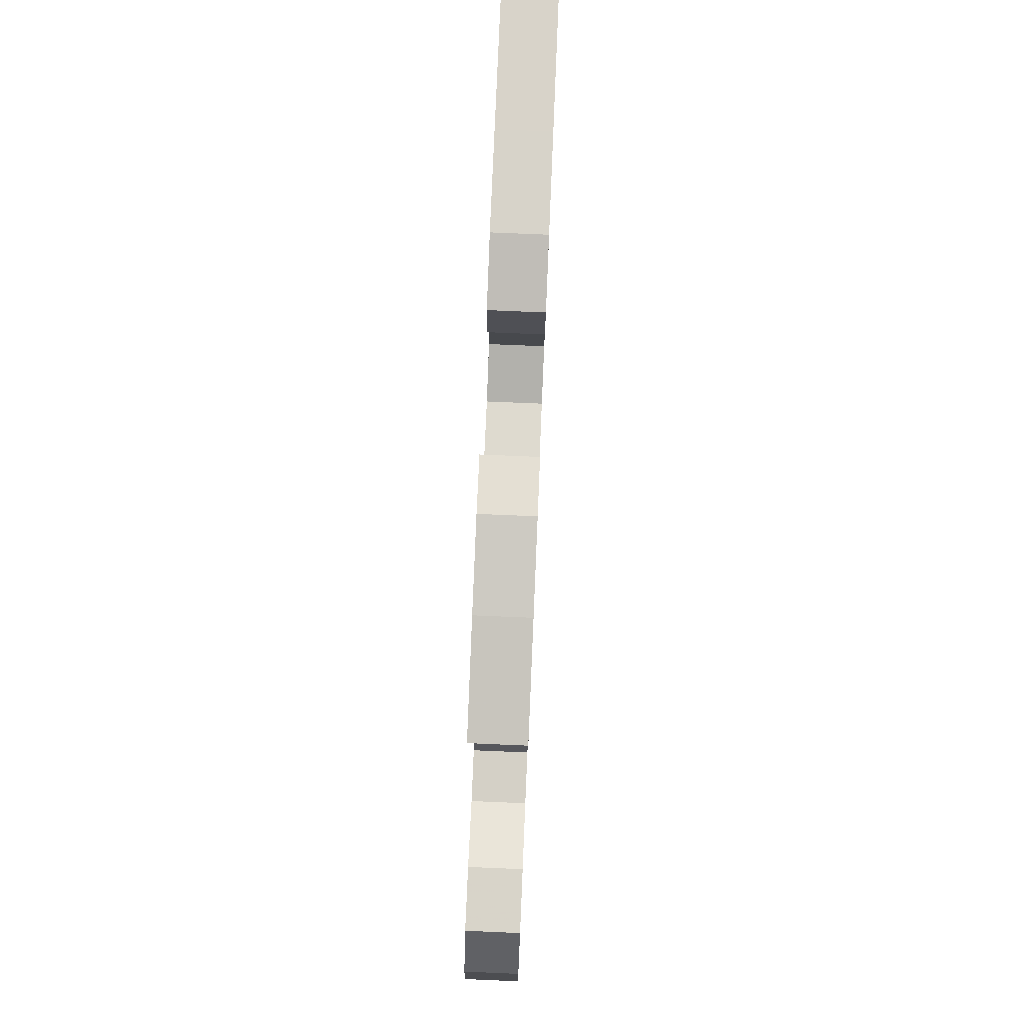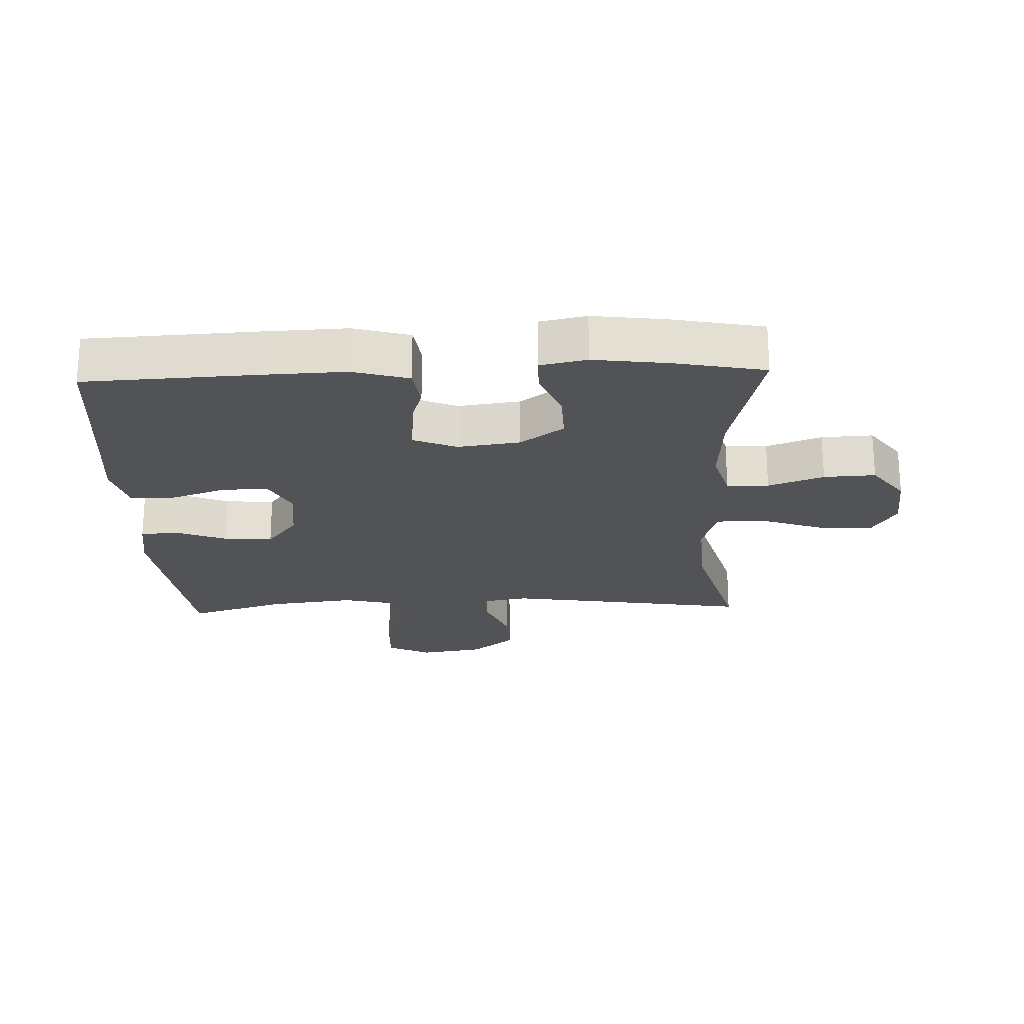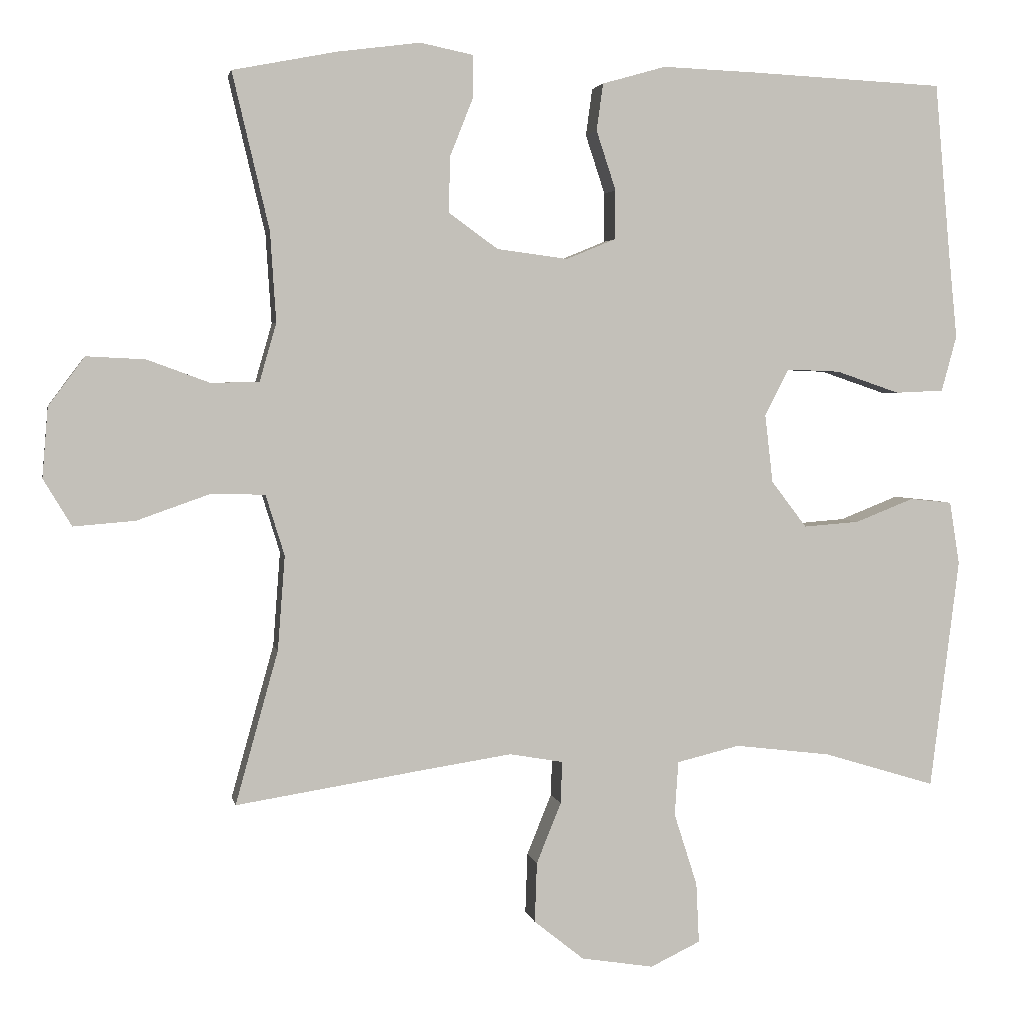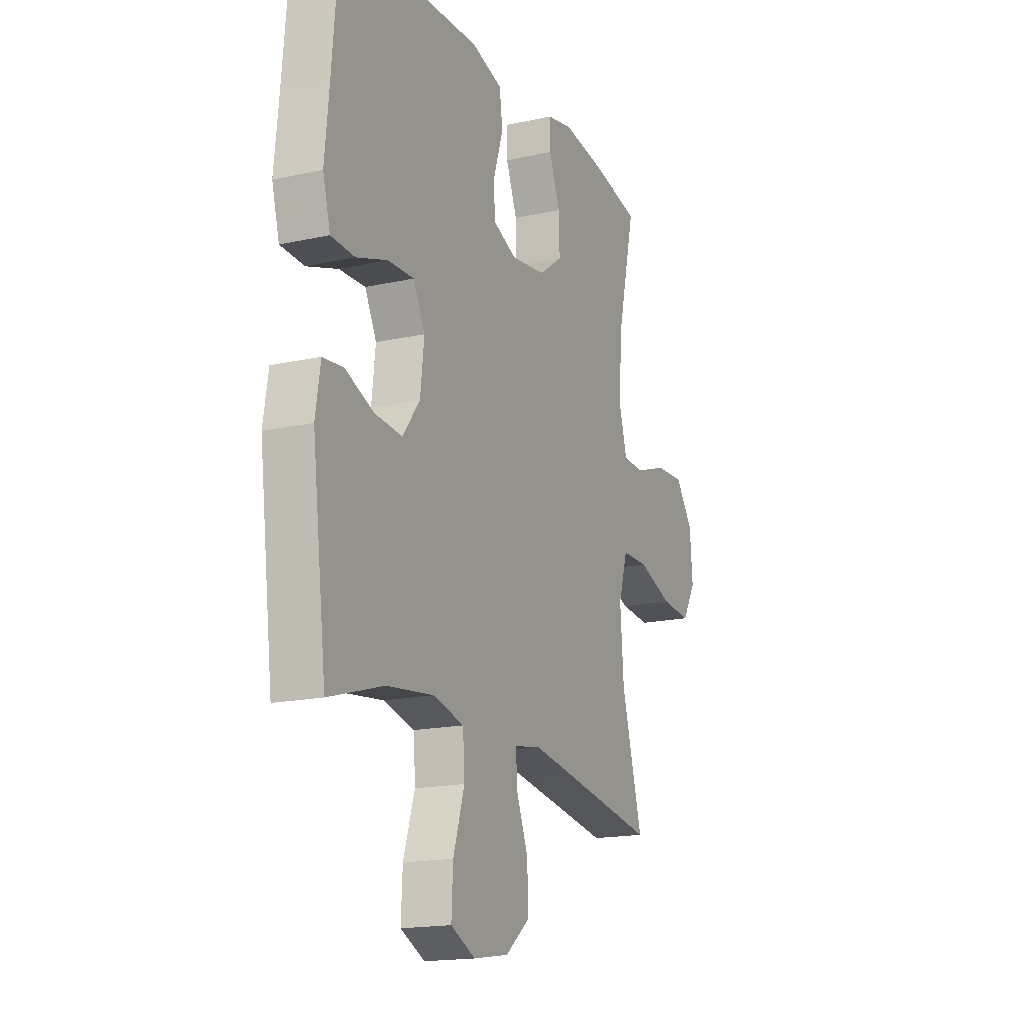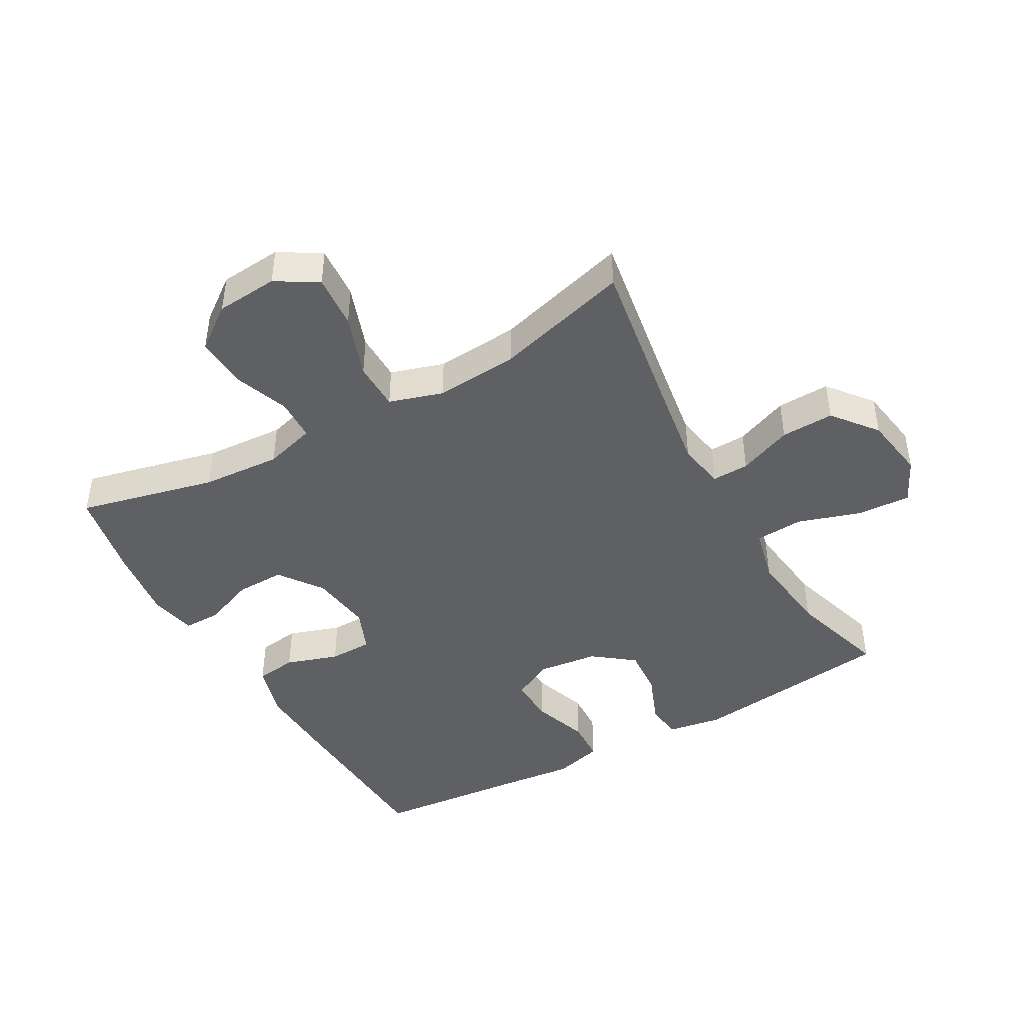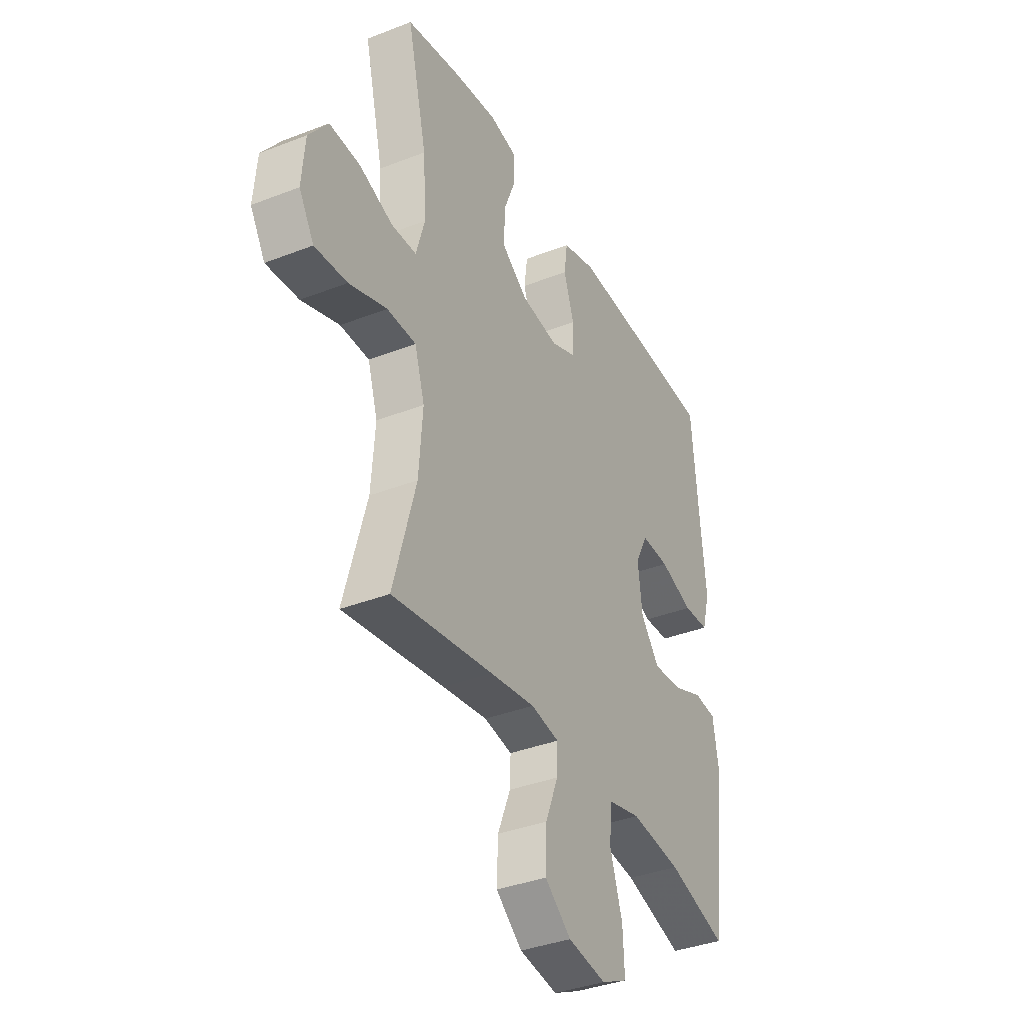
<metadata>
{"format":"obj","ext":"obj","renderer":"f3d","projection":"perspective","resolution":1024,"background":"white","views":[{"elev":78.6,"azim":92.4,"up":"+Z"},{"elev":-22.4,"azim":2.2,"up":"+Y"},{"elev":3.0,"azim":169.4,"up":"+Z"},{"elev":-17.1,"azim":-66.1,"up":"+Z"},{"elev":-44.1,"azim":119.4,"up":"+Y"},{"elev":-36.9,"azim":116.8,"up":"+Z"}]}
</metadata>
<code>
v 0.5 0.07 -0.5
v 0.235 0.07 -0.458
v 0.117 0.07 -0.44
v 0.043 0.07 -0.453
v 0.045 0.07 -0.511
v 0.079 0.07 -0.595
v 0.082 0.07 -0.678
v 0.013 0.07 -0.733
v -0.087 0.07 -0.749
v -0.156 0.07 -0.716
v -0.152 0.07 -0.633
v -0.12 0.07 -0.533
v -0.125 0.07 -0.458
v -0.212 0.07 -0.437
v -0.345 0.07 -0.453
v -0.5 0.07 -0.5
v -0.54 0.07 -0.181
v -0.526 0.07 -0.094
v -0.468 0.07 -0.088
v -0.387 0.07 -0.12
v -0.31 0.07 -0.126
v -0.261 0.07 -0.062
v -0.25 0.07 0.032
v -0.283 0.07 0.097
v -0.357 0.07 0.094
v -0.445 0.07 0.064
v -0.512 0.07 0.067
v -0.533 0.07 0.144
v -0.521 0.07 0.264
v -0.5 0.07 0.5
v -0.232 0.07 0.513
v -0.102 0.07 0.518
v -0.014 0.07 0.493
v -0.005 0.07 0.428
v -0.032 0.07 0.346
v -0.031 0.07 0.278
v 0.037 0.07 0.25
v 0.135 0.07 0.263
v 0.203 0.07 0.312
v 0.201 0.07 0.389
v 0.169 0.07 0.47
v 0.169 0.07 0.528
v 0.242 0.07 0.543
v 0.357 0.07 0.528
v 0.5 0.07 0.5
v 0.449 0.07 0.284
v 0.441 0.07 0.16
v 0.464 0.07 0.08
v 0.53 0.07 0.078
v 0.617 0.07 0.11
v 0.698 0.07 0.114
v 0.748 0.07 0.047
v 0.756 0.07 -0.05
v 0.717 0.07 -0.115
v 0.632 0.07 -0.108
v 0.533 0.07 -0.073
v 0.457 0.07 -0.074
v 0.431 0.07 -0.158
v 0.441 0.07 -0.288
v 0.5 0 -0.5
v 0.235 0 -0.458
v 0.117 0 -0.44
v 0.043 0 -0.453
v 0.045 0 -0.511
v 0.079 0 -0.595
v 0.082 0 -0.678
v 0.013 0 -0.733
v -0.087 0 -0.749
v -0.156 0 -0.716
v -0.152 0 -0.633
v -0.12 0 -0.533
v -0.125 0 -0.458
v -0.212 0 -0.437
v -0.345 0 -0.453
v -0.5 0 -0.5
v -0.54 0 -0.181
v -0.526 0 -0.094
v -0.468 0 -0.088
v -0.387 0 -0.12
v -0.31 0 -0.126
v -0.261 0 -0.062
v -0.25 0 0.032
v -0.283 0 0.097
v -0.357 0 0.094
v -0.445 0 0.064
v -0.512 0 0.067
v -0.533 0 0.144
v -0.521 0 0.264
v -0.5 0 0.5
v -0.232 0 0.513
v -0.102 0 0.518
v -0.014 0 0.493
v -0.005 0 0.428
v -0.032 0 0.346
v -0.031 0 0.278
v 0.037 0 0.25
v 0.135 0 0.263
v 0.203 0 0.312
v 0.201 0 0.389
v 0.169 0 0.47
v 0.169 0 0.528
v 0.242 0 0.543
v 0.357 0 0.528
v 0.5 0 0.5
v 0.449 0 0.284
v 0.441 0 0.16
v 0.464 0 0.08
v 0.53 0 0.078
v 0.617 0 0.11
v 0.698 0 0.114
v 0.748 0 0.047
v 0.756 0 -0.05
v 0.717 0 -0.115
v 0.632 0 -0.108
v 0.533 0 -0.073
v 0.457 0 -0.074
v 0.431 0 -0.158
v 0.441 0 -0.288
f 53 54 55 56
f 53 56 57
f 52 53 57
f 49 50 51 52
f 48 49 52 57
f 47 48 57 58
f 43 44 45 46
f 43 46 47
f 40 41 42 43
f 39 40 43 47
f 38 39 47 58
f 32 33 34 35
f 32 35 36
f 29 30 31 32
f 29 32 36
f 28 29 36 37
f 25 26 27 28
f 24 25 28 37
f 17 18 19 20
f 15 16 17 20
f 14 15 20 21
f 13 14 21 22
f 9 10 11 12
f 9 12 13
f 8 9 13
f 5 6 7 8
f 4 5 8 13
f 3 4 13 22
f 59 1 2
f 23 24 37 38
f 23 38 58 59
f 22 23 59
f 2 3 22 59
f 115 114 113 112
f 116 115 112
f 116 112 111
f 111 110 109 108
f 116 111 108 107
f 117 116 107 106
f 105 104 103 102
f 106 105 102
f 102 101 100 99
f 106 102 99 98
f 117 106 98 97
f 94 93 92 91
f 95 94 91
f 91 90 89 88
f 95 91 88
f 96 95 88 87
f 87 86 85 84
f 96 87 84 83
f 79 78 77 76
f 79 76 75 74
f 80 79 74 73
f 81 80 73 72
f 71 70 69 68
f 72 71 68
f 72 68 67
f 67 66 65 64
f 72 67 64 63
f 81 72 63 62
f 61 60 118
f 97 96 83 82
f 118 117 97 82
f 118 82 81
f 118 81 62 61
f 1 60 61 2
f 2 61 62 3
f 3 62 63 4
f 4 63 64 5
f 5 64 65 6
f 6 65 66 7
f 7 66 67 8
f 8 67 68 9
f 9 68 69 10
f 10 69 70 11
f 11 70 71 12
f 12 71 72 13
f 13 72 73 14
f 14 73 74 15
f 15 74 75 16
f 16 75 76 17
f 17 76 77 18
f 18 77 78 19
f 19 78 79 20
f 20 79 80 21
f 21 80 81 22
f 22 81 82 23
f 23 82 83 24
f 24 83 84 25
f 25 84 85 26
f 26 85 86 27
f 27 86 87 28
f 28 87 88 29
f 29 88 89 30
f 30 89 90 31
f 31 90 91 32
f 32 91 92 33
f 33 92 93 34
f 34 93 94 35
f 35 94 95 36
f 36 95 96 37
f 37 96 97 38
f 38 97 98 39
f 39 98 99 40
f 40 99 100 41
f 41 100 101 42
f 42 101 102 43
f 43 102 103 44
f 44 103 104 45
f 45 104 105 46
f 46 105 106 47
f 47 106 107 48
f 48 107 108 49
f 49 108 109 50
f 50 109 110 51
f 51 110 111 52
f 52 111 112 53
f 53 112 113 54
f 54 113 114 55
f 55 114 115 56
f 56 115 116 57
f 57 116 117 58
f 58 117 118 59
f 59 118 60 1

</code>
